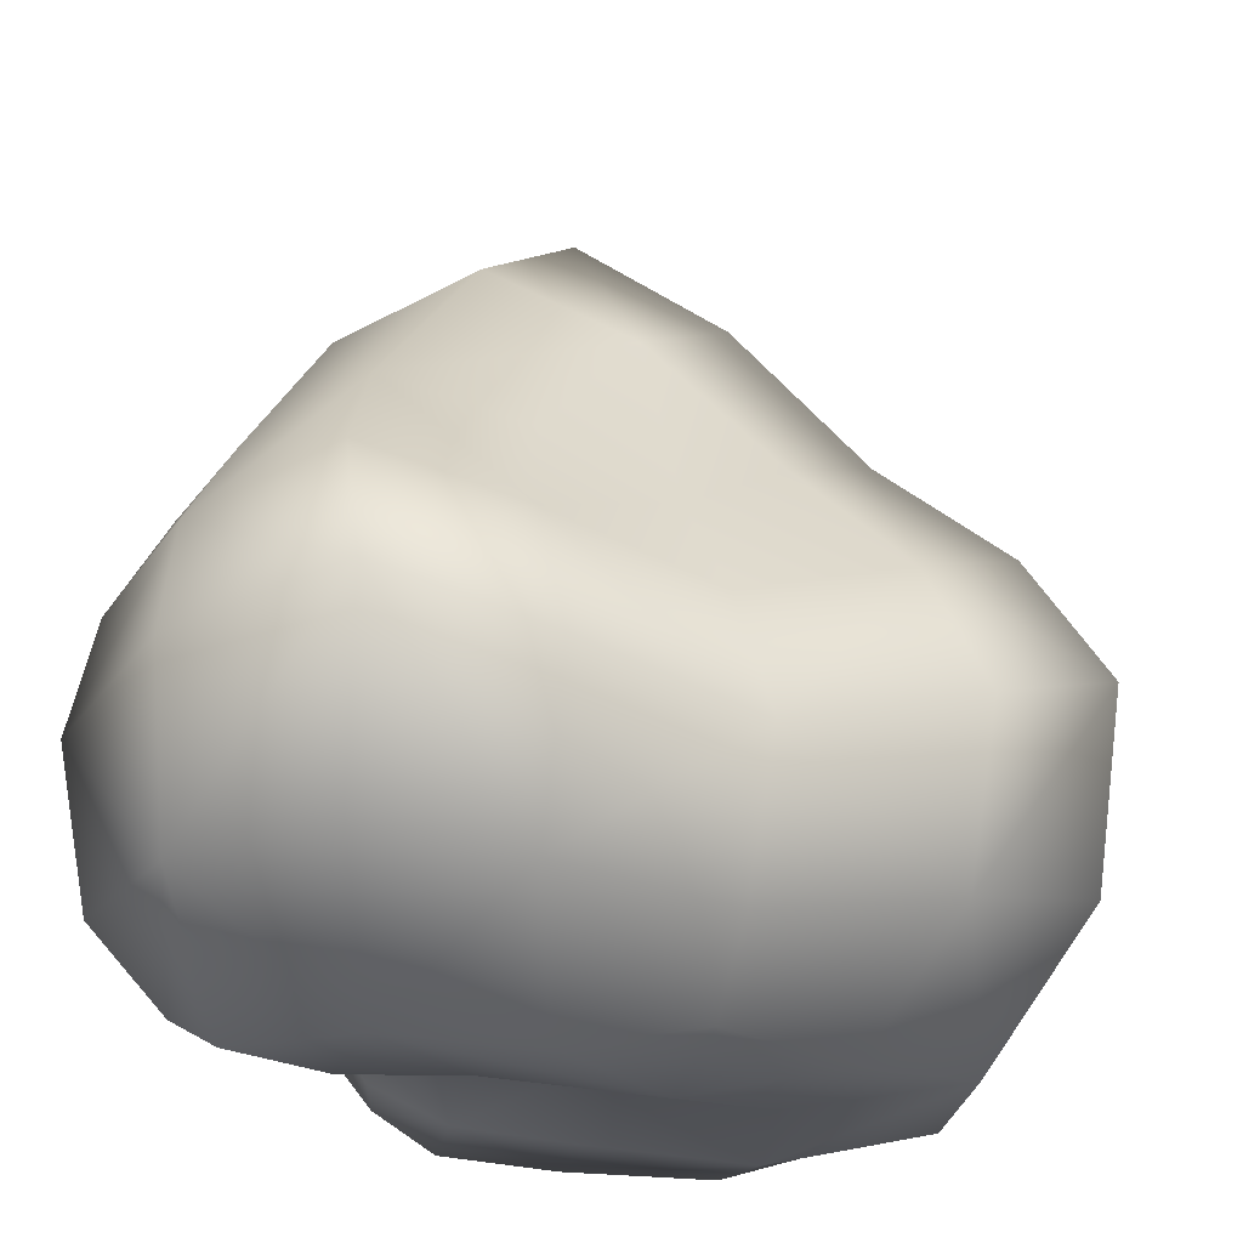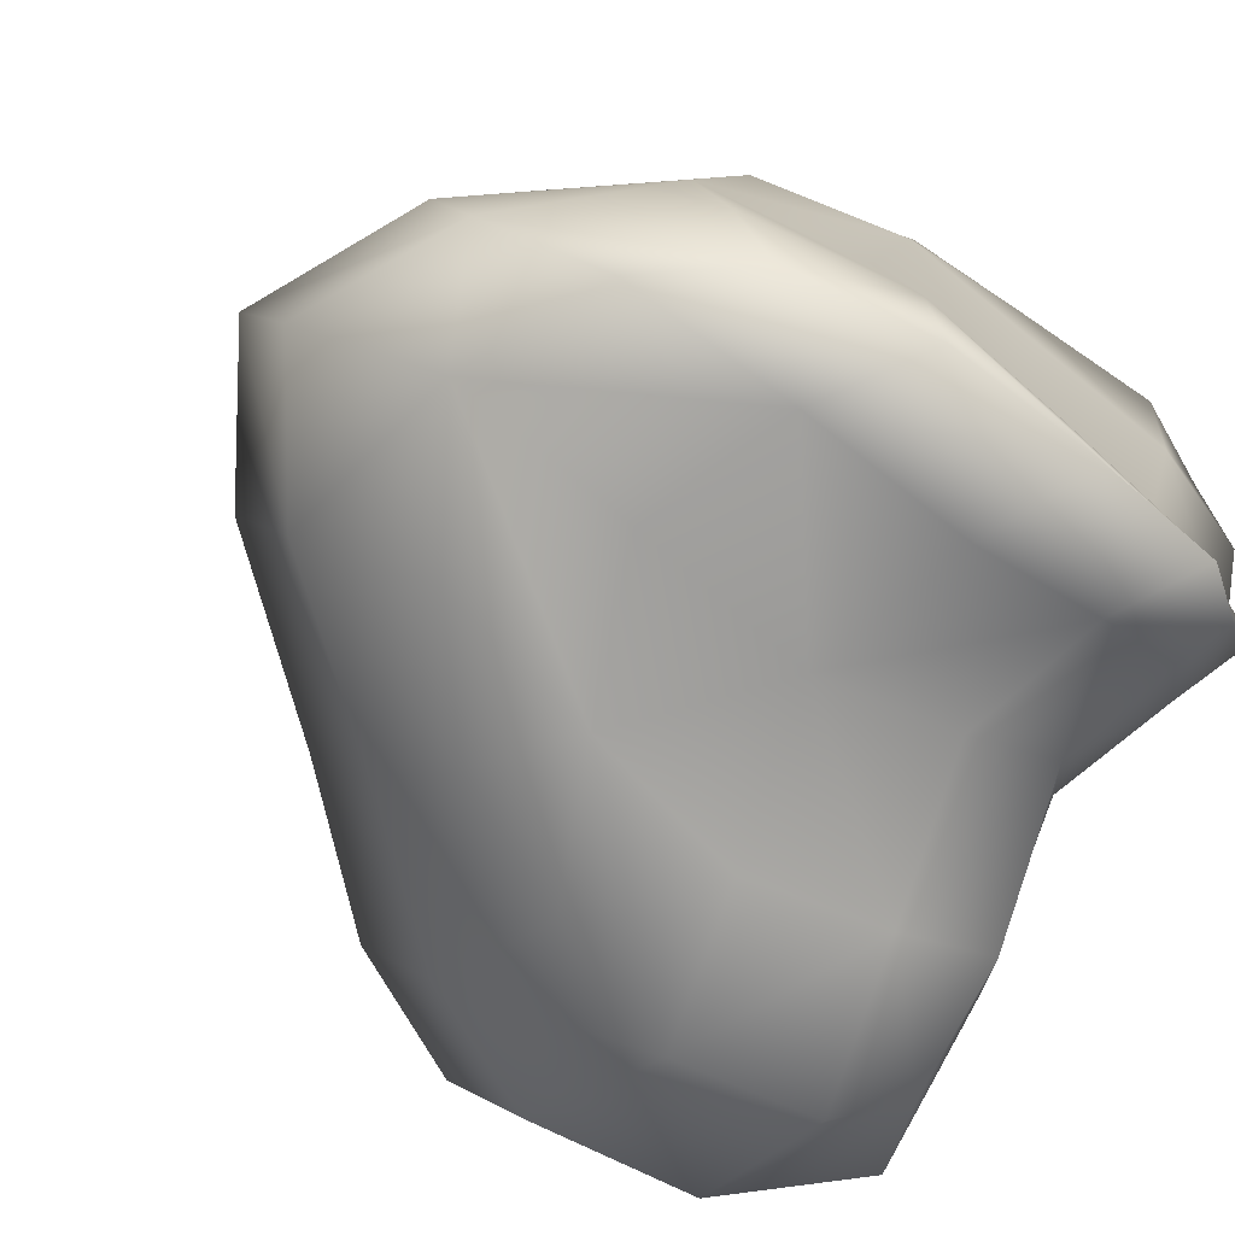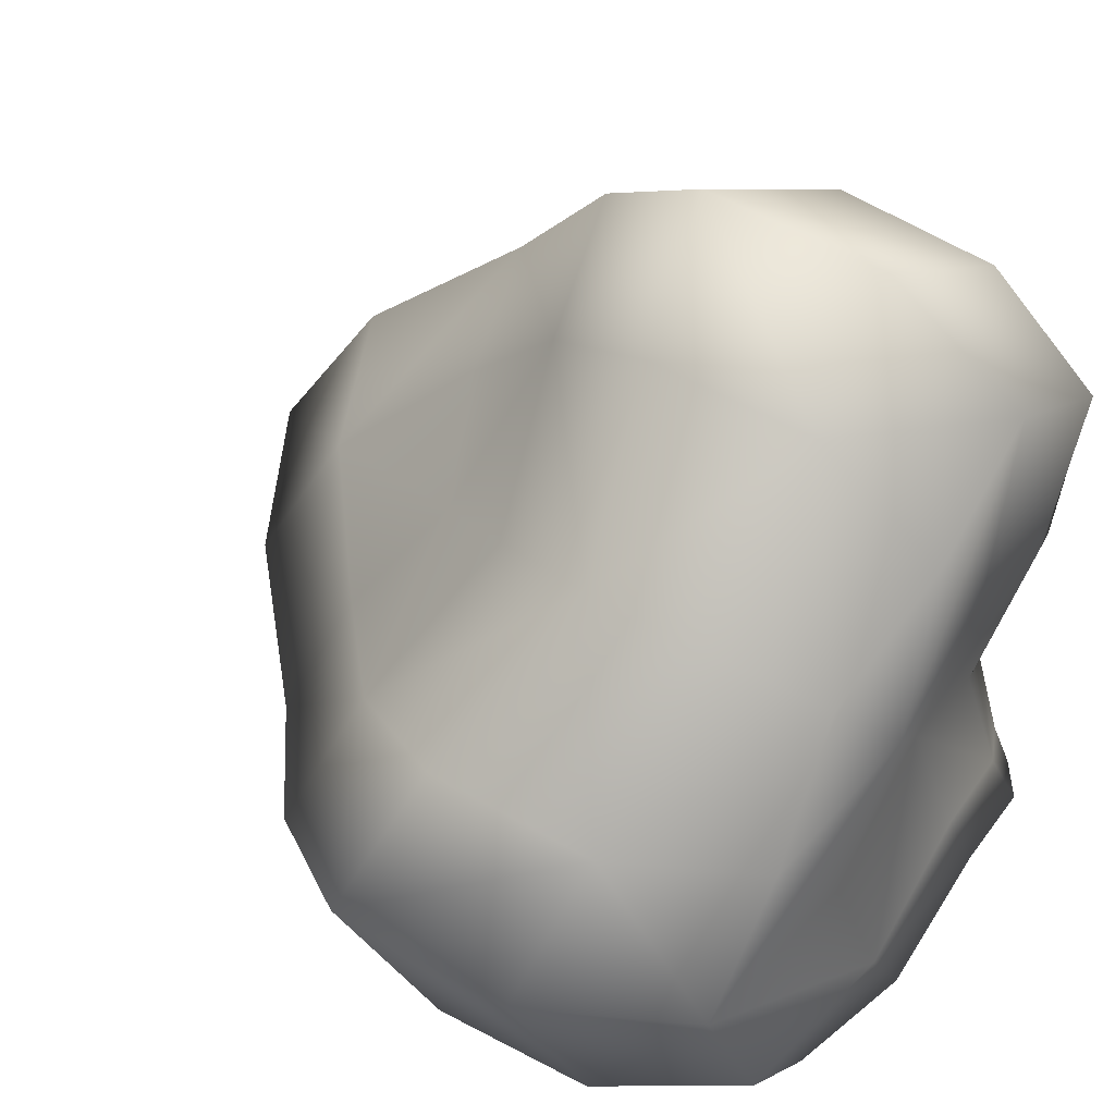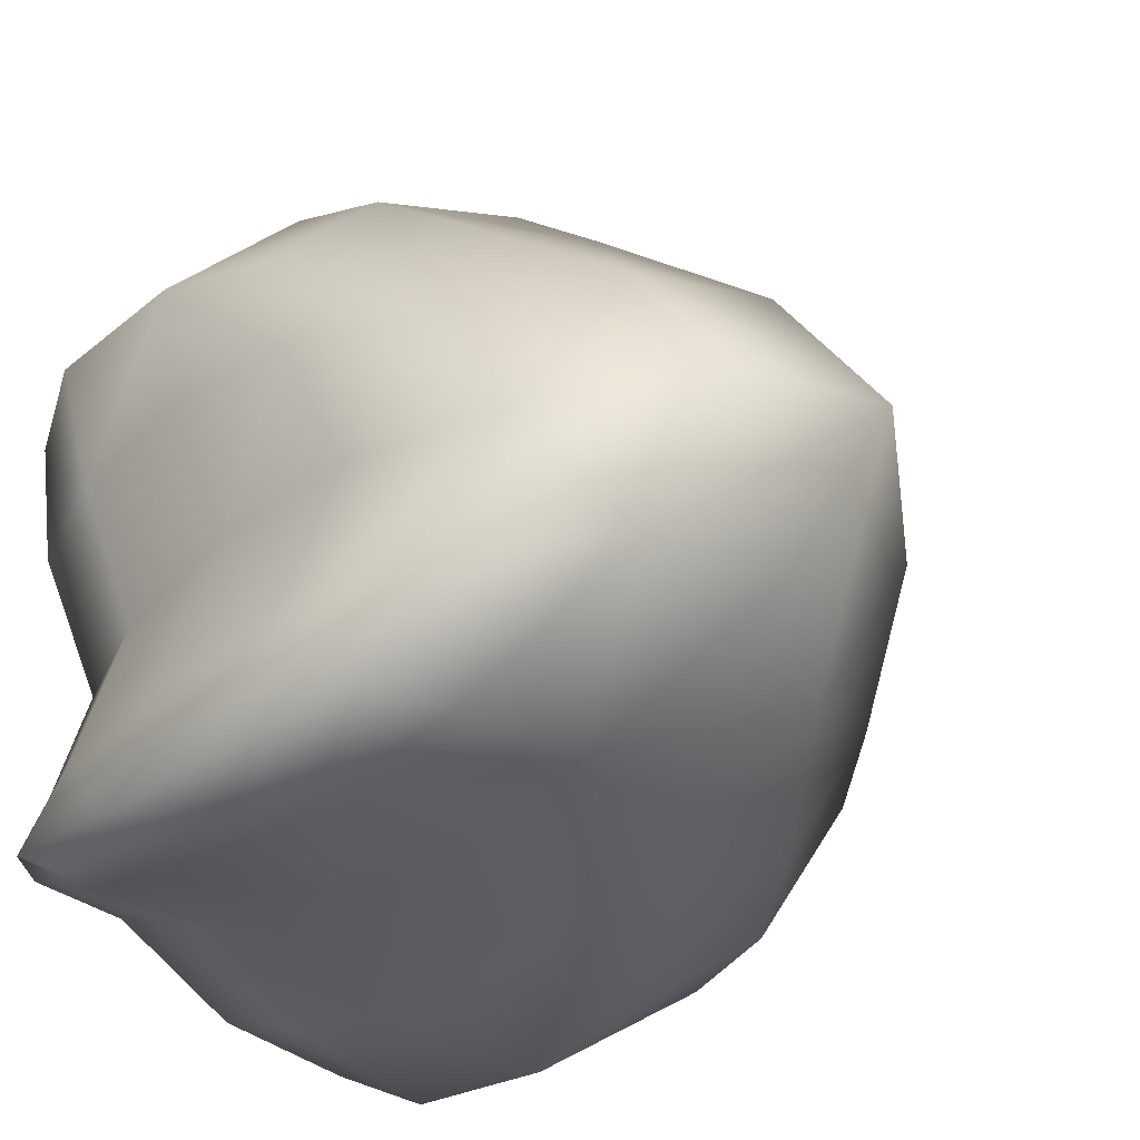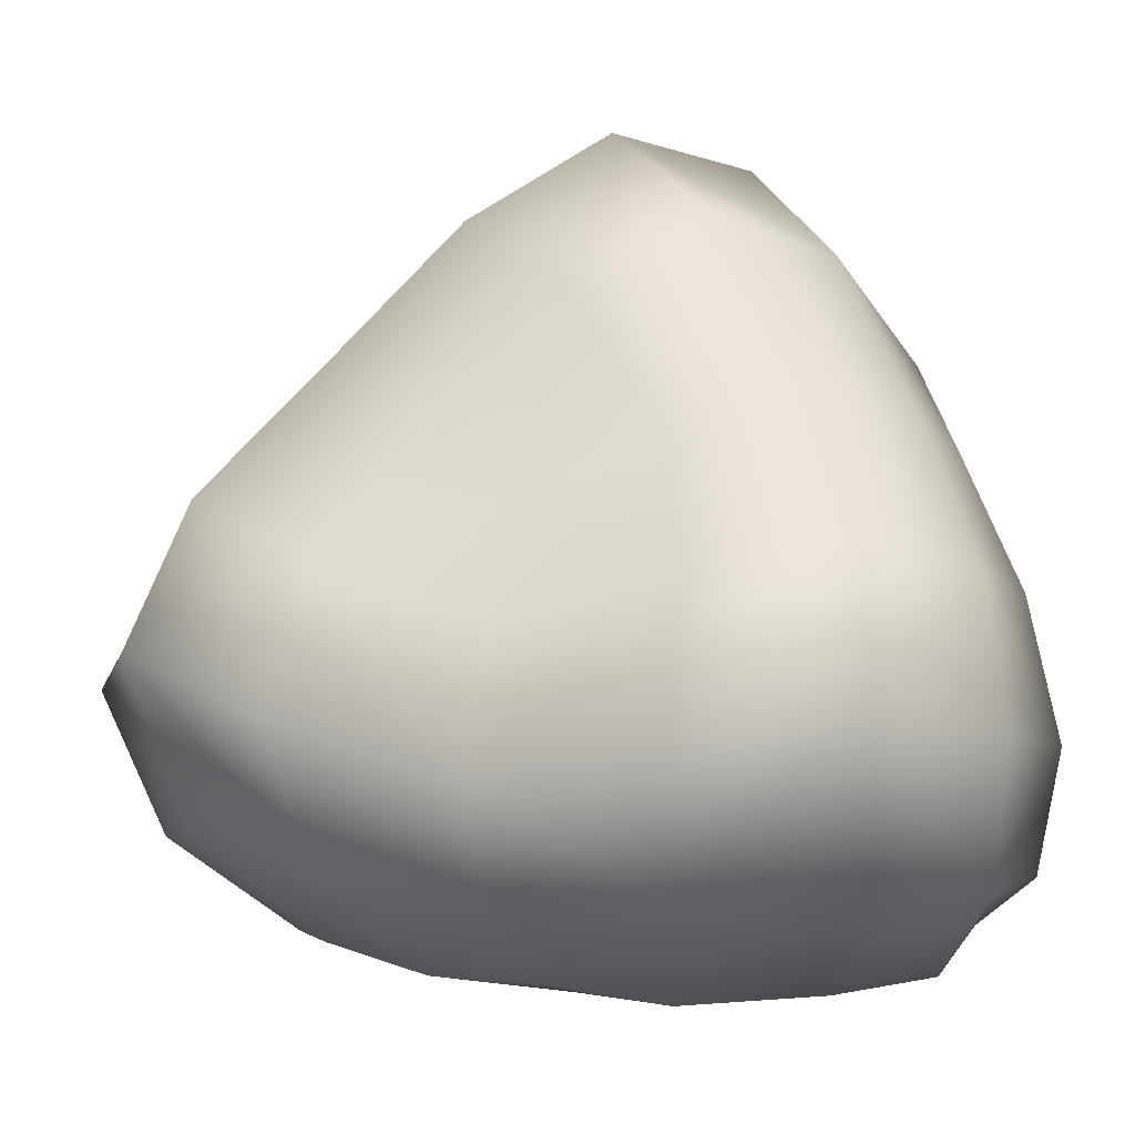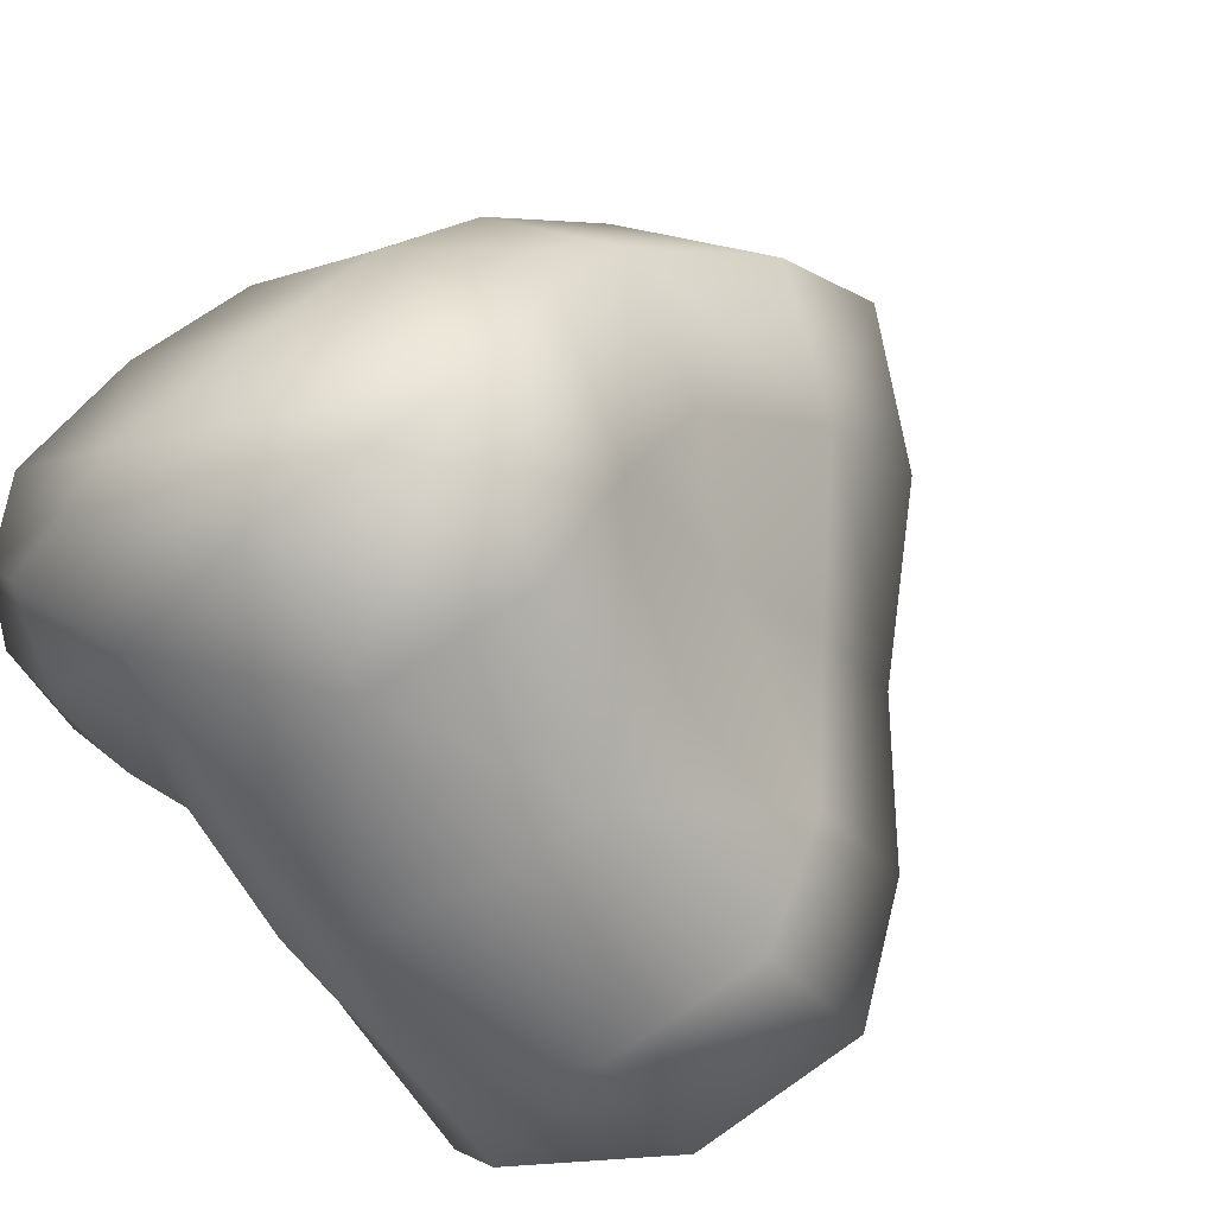
<metadata>
{"format":"obj","ext":"obj","renderer":"f3d","projection":"perspective","resolution":1024,"background":"white","views":[{"elev":-20.7,"azim":-164.7,"up":"+Z"},{"elev":-72.7,"azim":-32.9,"up":"+Z"},{"elev":41.6,"azim":38.1,"up":"+Y"},{"elev":-37.0,"azim":-139.6,"up":"+Y"},{"elev":4.5,"azim":-25.1,"up":"+Y"},{"elev":68.1,"azim":136.3,"up":"+Z"}]}
</metadata>
<code>
g t_RockC_Lod1_01
v -50.37 42.55 -70.4
v -61.39 60.82 -51.62
v -27.9 92.43 -47.08
v -19.49 57.2 -75.95
v -71.05 74.61 -17.24
v -37.84 109.7 -7.929
v -2.94 131.5 2.94
v 5.678 111.2 -41.24
v 14.63 70.58 -74
v -44.44 44.44 44.44
v -16.5 59.12 59.12
v -26.52 92.7 26.52
v -59.12 61.75 16.5
v 17.24 71.05 71.05
v 7.929 110.2 37.84
v 70.4 50.37 50.37
v 75.95 73.56 19.49
v 47.08 101.1 27.9
v 51.62 61.39 61.39
v 74 93.65 -14.63
v 41.24 123.5 -5.678
v 64.47 54.66 -64.47
v 48.63 65.17 -73.68
v 45.7 104.7 -45.7
v 73.68 78.34 -48.63
v -54.66 -72.29 -72.29
v -21.25 -77.86 -77.86
v -25.05 -79.83 -53.38
v -65.17 -74.24 -55.04
v 17.12 -74.47 -74.47
v 13.56 -73.57 -48.36
v 8.79 -66.64 -8.79
v -30.72 -75.11 -17.12
v -70.58 -70.43 -21.69
v 60.18 -60.18 -60.18
v 69.89 -56.72 -46.87
v 48.55 -67.52 -48.55
v 46.87 -69.89 -69.89
v 74.47 -51.4 -17.12
v 48.36 -61.31 -13.56
v 72.29 -64.47 54.66
v 55.04 -73.68 65.17
v 53.38 -71.12 25.05
v 77.86 -61.5 21.25
v 21.69 -74 70.58
v 17.12 -74.62 30.72
v -42.55 -70.4 42.55
v -57.2 -73.32 13.08
v -20.22 -79.56 20.22
v -13.08 -75.95 57.2
v -50.37 42.55 -70.4
v -19.49 57.2 -75.95
v -35.38 20.22 -79.56
v -73.56 13.08 -73.32
v 14.63 70.58 -74
v 4.764 30.72 -74.62
v -4.771 -8.79 -66.64
v -49.9 -17.12 -75.11
v -93.65 -21.69 -70.43
v 64.47 54.66 -64.47
v 61.5 21.25 -61.5
v 38.22 25.05 -71.12
v 48.63 65.17 -73.68
v 51.4 -17.12 -51.4
v 29.18 -13.56 -61.31
v 36.24 -48.55 -67.52
v 56.72 -46.87 -56.72
v 5.178 -48.36 -73.57
v -78.34 -55.04 -74.24
v -37.36 -53.38 -79.83
v 71.12 37.36 -38.22
v 61.5 21.25 -61.5
v 74.62 49.9 -4.764
v 66.64 4.771 4.771
v 61.31 -5.178 -29.18
v 51.4 -17.12 -51.4
v 73.32 19.49 73.56
v 79.56 35.38 35.38
v 70.43 -14.63 93.65
v 75.11 -4.764 49.9
v 72.29 -64.47 54.66
v 77.86 -61.5 21.25
v 79.83 -38.22 37.36
v 74.24 -48.63 78.34
v 74.47 -51.4 -17.12
v 73.57 -29.18 -5.178
v 60.18 -60.18 -60.18
v 56.72 -46.87 -56.72
v 67.52 -36.24 -36.24
v 69.89 -56.72 -46.87
v 43.3 27.9 101.1
v 73.32 19.49 73.56
v 3.942 37.84 110.2
v -7.927 2.94 131.5
v 36.29 -5.678 123.5
v 70.43 -14.63 93.65
v -61.75 16.5 61.75
v -30.3 26.52 92.7
v -74.61 -17.24 74.61
v -42.8 -7.929 109.7
v -42.55 -70.4 42.55
v -13.08 -75.95 57.2
v -28.83 -47.08 92.43
v -60.82 -51.62 60.82
v 21.69 -74 70.58
v 5.666 -41.24 111.2
v 72.29 -64.47 54.66
v 74.24 -48.63 78.34
v 44.77 -45.7 104.7
v 55.04 -73.68 65.17
v -44.44 44.44 44.44
v -59.12 61.75 16.5
v -92.7 30.3 30.3
v -61.75 16.5 61.75
v -71.05 74.61 -17.24
v -110.2 42.8 -3.942
v -131.5 7.927 7.927
v -109.7 -3.942 42.8
v -74.61 -17.24 74.61
v -50.37 42.55 -70.4
v -73.56 13.08 -73.32
v -101.1 28.83 -43.3
v -61.39 60.82 -51.62
v -93.65 -21.69 -70.43
v -123.5 -5.666 -36.29
v -104.7 -44.77 -44.77
v -78.34 -55.04 -74.24
v -111.2 -36.29 -5.666
v -60.82 -51.62 60.82
v -92.43 -43.3 28.83
f 43 42 45
f 42 43 41
f 44 41 43
f 46 43 45
f 43 46 32
f 49 32 46
f 49 46 45
f 43 39 44
f 39 43 40
f 32 40 43
f 40 32 37
f 31 37 32
f 35 36 37
f 39 37 36
f 37 39 40
f 49 47 48
f 47 49 50
f 45 50 49
f 64 67 66
f 35 66 67
f 66 35 38
f 37 38 35
f 38 37 30
f 31 30 37
f 30 31 28
f 32 28 31
f 28 32 33
f 49 33 32
f 33 49 34
f 48 34 49
f 34 48 130
f 47 130 48
f 130 47 129
f 66 38 30
f 28 33 34
f 66 65 64
f 28 27 30
f 130 129 119
f 130 128 34
f 61 64 62
f 65 62 64
f 62 65 57
f 66 57 65
f 57 66 68
f 30 68 66
f 68 30 70
f 27 70 30
f 70 27 26
f 28 26 27
f 26 28 29
f 34 29 28
f 29 34 126
f 128 126 34
f 126 128 117
f 130 117 128
f 117 130 118
f 119 118 130
f 57 68 70
f 126 26 29
f 26 126 127
f 26 69 70
f 60 61 62
f 57 56 62
f 62 63 60
f 63 62 55
f 56 55 62
f 55 56 53
f 57 53 56
f 53 57 58
f 70 58 57
f 58 70 59
f 69 59 70
f 53 59 54
f 59 53 58
f 53 54 51
f 51 52 53
f 55 53 52
f 113 117 118
f 117 113 116
f 126 124 127
f 124 126 125
f 117 125 126
f 125 117 122
f 116 122 117
f 122 116 115
f 113 115 116
f 115 113 112
f 111 112 113
f 120 121 122
f 124 122 121
f 122 124 125
f 115 123 122
f 120 122 123
f 118 119 113
f 114 113 119
f 113 114 111
f 88 76 89
f 75 89 76
f 89 75 74
f 71 74 75
f 74 71 73
f 20 73 71
f 73 20 78
f 17 78 20
f 78 17 16
f 18 16 17
f 16 18 19
f 14 19 18
f 19 14 91
f 93 91 14
f 91 93 94
f 98 94 93
f 94 98 100
f 99 100 98
f 91 16 19
f 16 91 92
f 18 20 21
f 20 18 17
f 78 74 73
f 74 78 80
f 98 14 11
f 14 98 93
f 103 94 100
f 94 103 106
f 100 99 103
f 104 103 99
f 103 104 101
f 91 96 92
f 96 91 95
f 94 95 91
f 95 94 109
f 106 109 94
f 109 106 105
f 103 105 106
f 105 103 102
f 101 102 103
f 107 108 109
f 96 109 108
f 109 96 95
f 105 110 109
f 107 109 110
f 89 85 90
f 85 89 86
f 74 86 89
f 86 74 83
f 80 83 74
f 83 80 79
f 78 79 80
f 79 78 77
f 16 77 78
f 81 82 83
f 85 83 82
f 83 85 86
f 79 84 83
f 81 83 84
f 89 87 88
f 87 89 90
f 98 97 99
f 97 98 10
f 11 10 98
f 10 11 12
f 14 12 11
f 12 14 15
f 18 15 14
f 15 18 7
f 21 7 18
f 7 21 24
f 20 24 21
f 24 20 25
f 71 25 20
f 25 71 22
f 72 22 71
f 12 7 6
f 7 12 15
f 24 22 23
f 22 24 25
f 23 9 24
f 8 24 9
f 24 8 7
f 3 7 8
f 7 3 6
f 5 6 3
f 6 5 12
f 13 12 5
f 12 13 10
f 3 9 4
f 9 3 8
f 3 2 5
f 2 3 1
f 4 1 3
f 71 76 72
f 76 71 75

</code>
